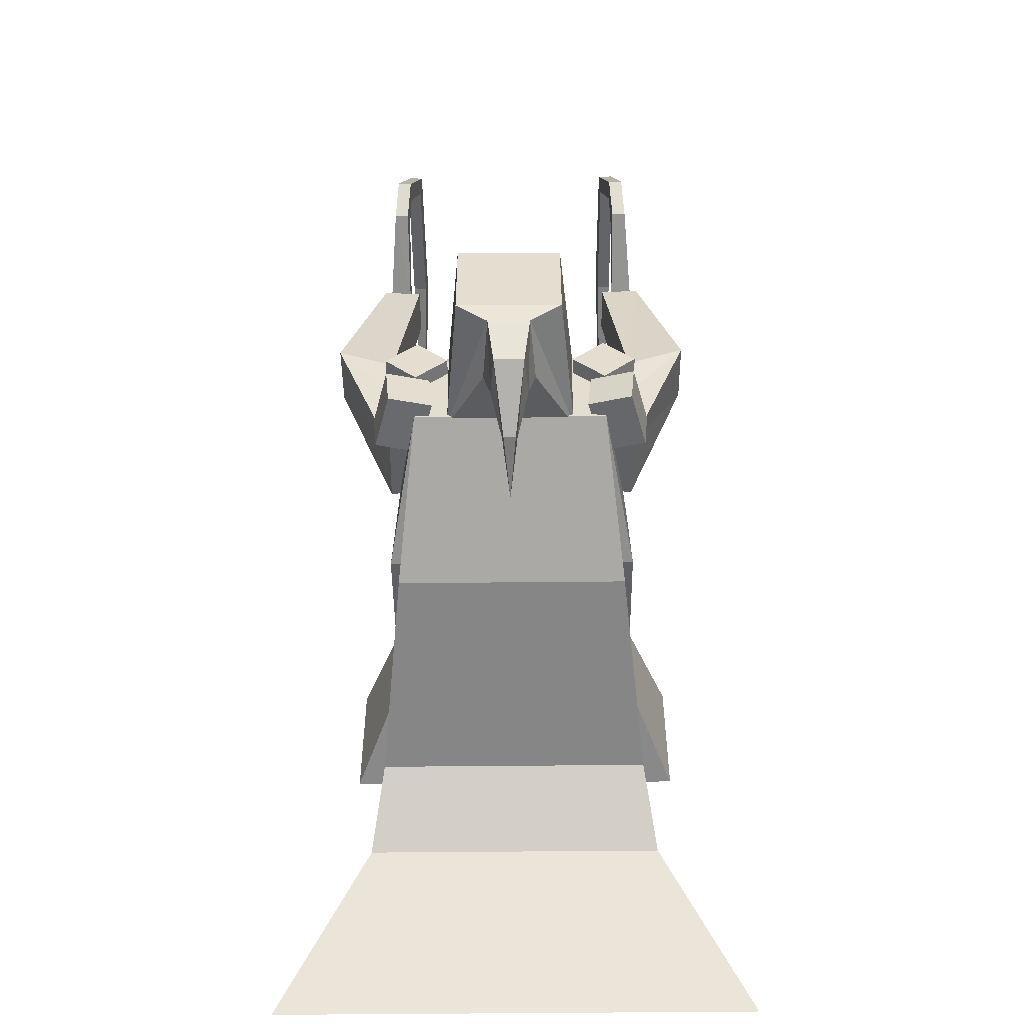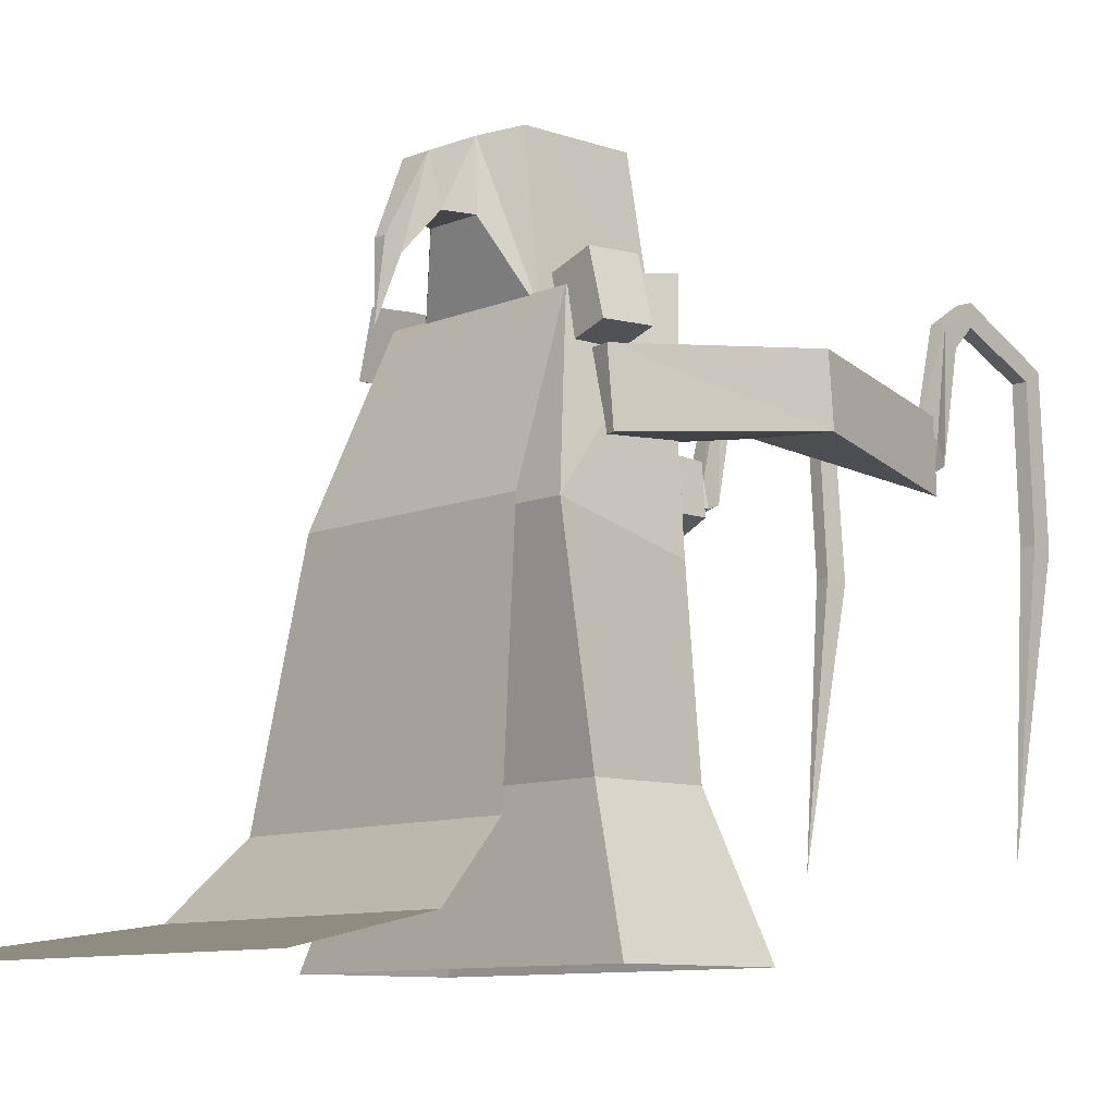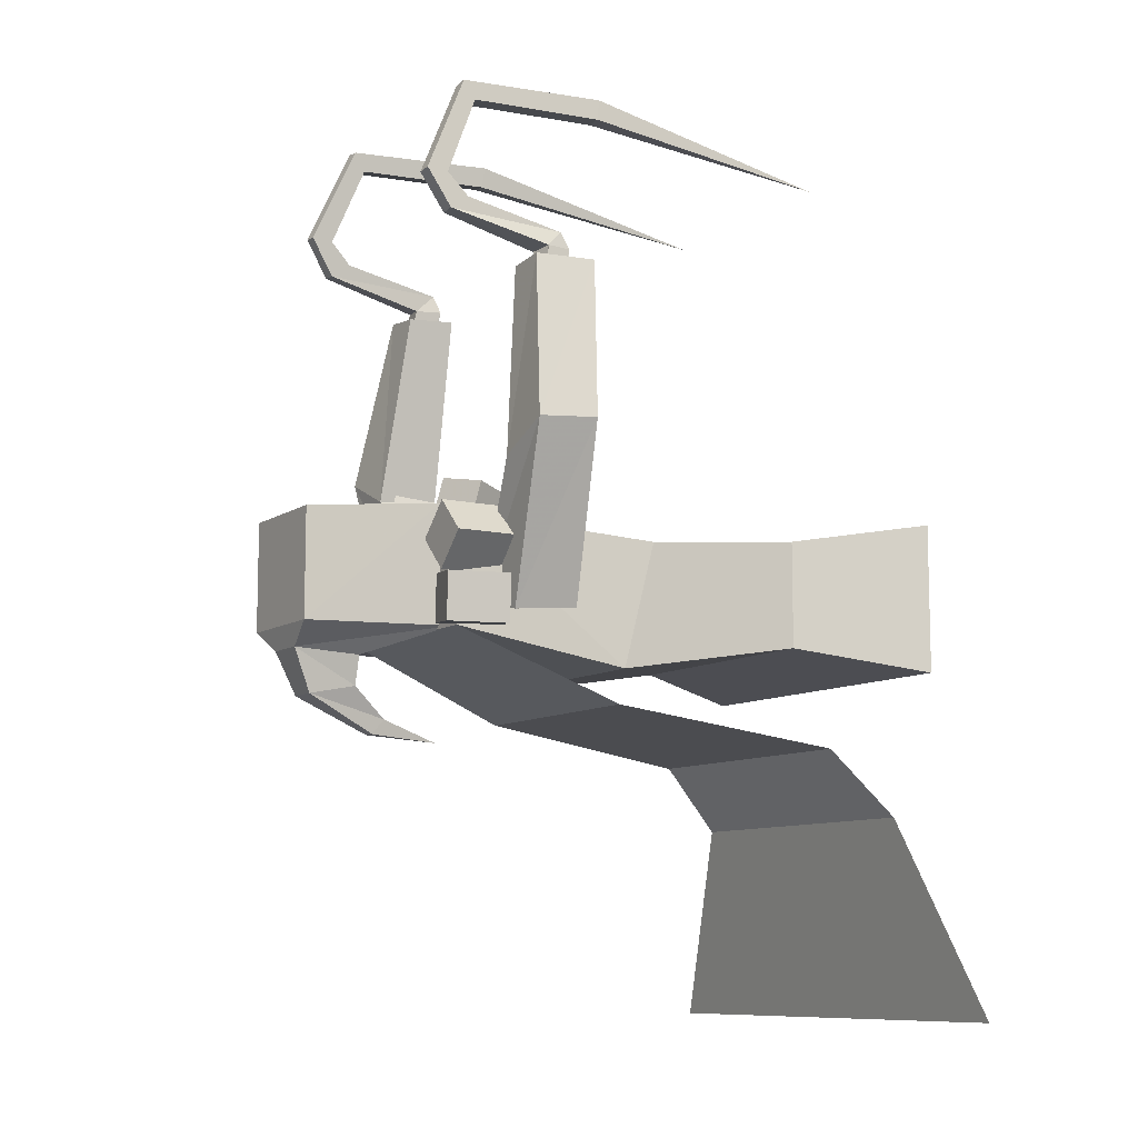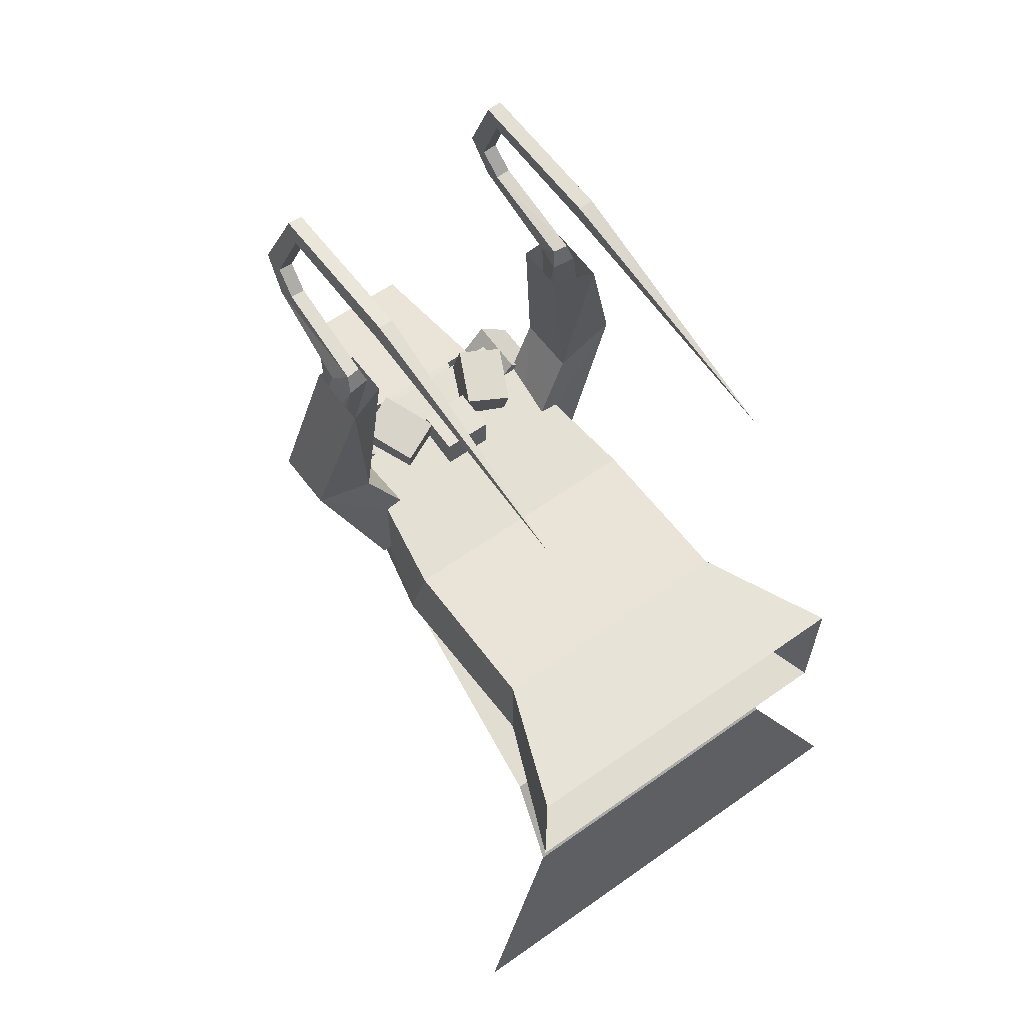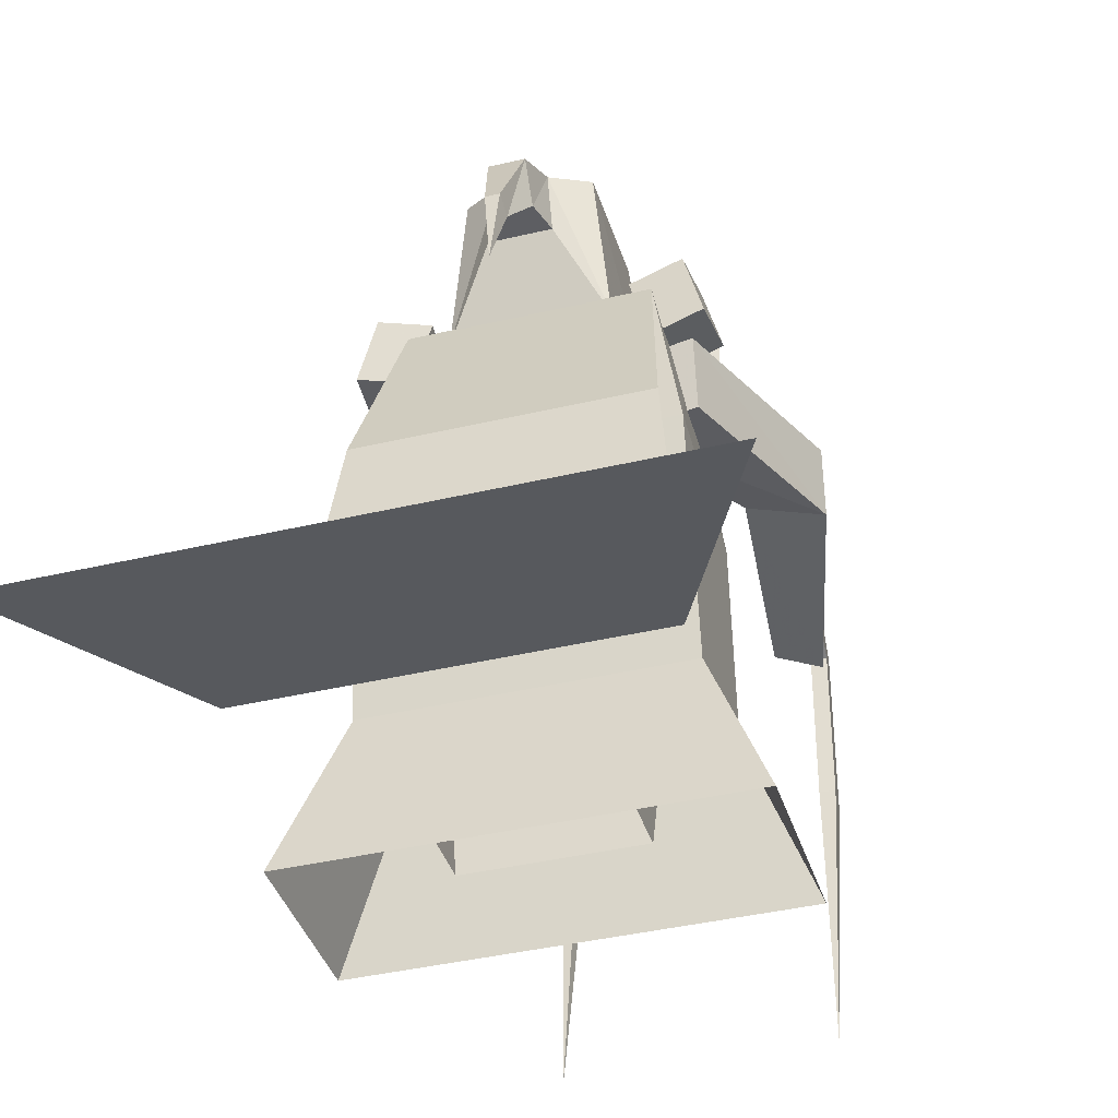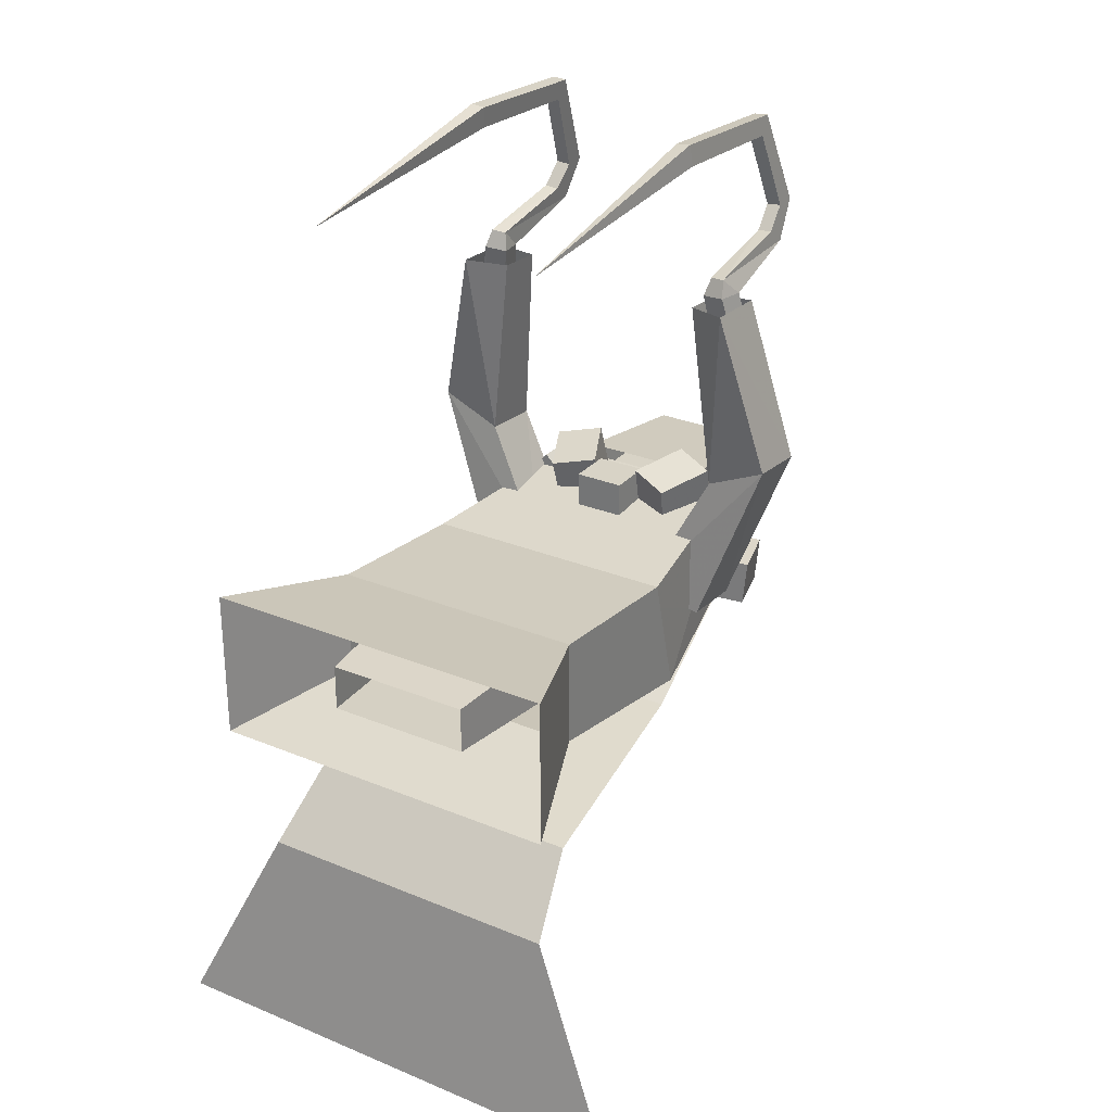
<metadata>
{"format":"obj","ext":"obj","renderer":"f3d","projection":"perspective","resolution":1024,"background":"white","views":[{"elev":-53.9,"azim":-179.4,"up":"+Z"},{"elev":-9.4,"azim":-132.4,"up":"+Y"},{"elev":-9.6,"azim":-121.4,"up":"+Z"},{"elev":62.9,"azim":-35.6,"up":"+Z"},{"elev":-38.9,"azim":-163.3,"up":"+Y"},{"elev":28.1,"azim":32.1,"up":"+Z"}]}
</metadata>
<code>
o ArmRight
v -0.3915 1.305 0.3321
v -0.1902 1.261 -0.06488
v -0.3872 1.261 -0.0996
v -0.572 1.305 0.4119
v -0.393 1.494 0.3147
v -0.1872 1.461 -0.08204
v -0.3841 1.461 -0.1168
v -0.5735 1.494 0.3945
v -0.3258 1.285 0.9022
v -0.4453 1.235 0.9126
v -0.3267 1.431 0.8917
v -0.4462 1.431 0.9022
v -0.4447 1.393 0.3608
v -0.2588 1.345 0.05576
v -0.3769 1.345 0.03492
v -0.5313 1.393 0.3991
v -0.4454 1.489 0.3525
v -0.2569 1.464 0.04546
v -0.3751 1.464 0.02462
v -0.532 1.489 0.3908
v -0.3474 1.314 0.9347
v -0.4152 1.302 0.9406
v -0.3614 1.392 0.9321
v -0.4292 1.38 0.938
v -0.3615 1.333 0.9872
v -0.4045 1.325 0.9908
v -0.3587 1.629 1.043
v -0.4016 1.629 1.047
v -0.3626 1.686 0.9998
v -0.4056 1.686 1.003
v -0.3537 1.693 1.107
v -0.3967 1.692 1.111
v -0.3538 1.757 1.11
v -0.3968 1.757 1.114
v -0.3332 1.595 1.346
v -0.3762 1.595 1.349
v -0.3289 1.63 1.4
v -0.3719 1.63 1.403
v -0.3289 1.178 1.368
v -0.3719 1.178 1.371
v -0.3236 1.17 1.431
v -0.3666 1.169 1.435
v -0.3519 0.3809 1.296
v -0.1969 1.334 -0.06484
v -0.3151 1.334 -0.08567
v -0.1951 1.453 -0.07513
v -0.3132 1.453 -0.09597
v -0.2231 1.346 0.07394
v -0.2213 1.465 0.06364
v -0.1613 1.335 -0.04666
v -0.1594 1.454 -0.05696
f 5 6 2
f 7 3 2
f 7 8 4
f 1 4 10
f 2 3 4
f 8 7 6
f 5 11 12
f 8 12 10
f 5 1 9
f 17 18 14
f 15 14 44
f 20 16 15
f 13 16 22
f 14 15 16
f 20 19 18
f 21 22 26
f 17 23 24
f 20 24 22
f 17 13 21
f 26 28 27
f 28 32 31
f 25 27 29
f 31 32 36
f 29 33 34
f 28 30 34
f 27 31 33
f 36 40 39
f 33 37 38
f 32 34 38
f 31 35 37
f 37 41 42
f 38 42 40
f 37 35 39
f 39 40 43
f 42 41 43
f 40 42 43
f 41 39 43
f 47 45 44
f 19 15 45
f 19 47 46
f 46 51 49
f 49 51 50
f 14 48 50
f 44 50 51
f 18 49 48
f 1 5 2
f 6 7 2
f 3 7 4
f 9 1 10
f 1 2 4
f 5 8 6
f 8 5 12
f 4 8 10
f 11 5 9
f 13 17 14
f 45 15 44
f 19 20 15
f 21 13 22
f 13 14 16
f 17 20 18
f 25 21 26
f 20 17 24
f 16 20 22
f 23 17 21
f 25 26 27
f 24 23 30
f 27 28 31
f 26 22 24
f 28 26 30
f 26 24 30
f 35 31 36
f 30 29 34
f 32 28 34
f 29 27 33
f 35 36 39
f 34 33 38
f 36 32 38
f 33 31 37
f 38 37 42
f 36 38 40
f 41 37 39
f 46 47 44
f 47 19 45
f 18 19 46
f 18 46 49
f 48 49 50
f 44 14 50
f 46 44 51
f 14 18 48
f 21 25 23
f 23 29 30
f 23 25 29
o ArmLeft
v 0.3915 1.305 0.3321
v 0.1902 1.261 -0.06488
v 0.3872 1.261 -0.0996
v 0.572 1.305 0.4119
v 0.393 1.494 0.3147
v 0.1872 1.461 -0.08204
v 0.3841 1.461 -0.1168
v 0.5735 1.494 0.3945
v 0.3258 1.285 0.9022
v 0.4453 1.235 0.9126
v 0.3267 1.431 0.8917
v 0.4462 1.431 0.9022
v 0.4447 1.393 0.3608
v 0.2588 1.345 0.05576
v 0.3769 1.345 0.03492
v 0.5313 1.393 0.3991
v 0.4454 1.489 0.3525
v 0.2569 1.464 0.04546
v 0.3751 1.464 0.02462
v 0.532 1.489 0.3908
v 0.3474 1.314 0.9347
v 0.4152 1.302 0.9406
v 0.3614 1.392 0.9321
v 0.4292 1.38 0.938
v 0.3615 1.333 0.9872
v 0.4045 1.325 0.9908
v 0.3587 1.629 1.043
v 0.4016 1.629 1.047
v 0.3626 1.686 0.9998
v 0.4056 1.686 1.003
v 0.3537 1.693 1.107
v 0.3967 1.692 1.111
v 0.3538 1.757 1.11
v 0.3968 1.757 1.114
v 0.3332 1.595 1.346
v 0.3762 1.595 1.349
v 0.3289 1.63 1.4
v 0.3719 1.63 1.403
v 0.3289 1.178 1.368
v 0.3719 1.178 1.371
v 0.3236 1.17 1.431
v 0.3666 1.169 1.435
v 0.3519 0.3809 1.296
v 0.1969 1.334 -0.06484
v 0.3151 1.334 -0.08567
v 0.1951 1.453 -0.07513
v 0.3132 1.453 -0.09597
v 0.2231 1.346 0.07394
v 0.2213 1.465 0.06364
v 0.1613 1.335 -0.04666
v 0.1594 1.454 -0.05696
f 56 57 53
f 58 54 53
f 58 59 55
f 52 55 61
f 53 54 55
f 59 58 57
f 56 62 63
f 59 63 61
f 56 52 60
f 68 69 65
f 66 65 95
f 71 67 66
f 64 67 73
f 65 66 67
f 71 70 69
f 72 73 77
f 68 74 75
f 71 75 73
f 68 64 72
f 77 79 78
f 79 83 82
f 76 78 80
f 82 83 87
f 80 84 85
f 79 81 85
f 78 82 84
f 87 91 90
f 84 88 89
f 83 85 89
f 82 86 88
f 88 92 93
f 89 93 91
f 88 86 90
f 90 91 94
f 93 92 94
f 91 93 94
f 92 90 94
f 98 96 95
f 70 66 96
f 70 98 97
f 97 102 100
f 100 102 101
f 65 99 101
f 95 101 102
f 69 100 99
f 52 56 53
f 57 58 53
f 54 58 55
f 60 52 61
f 52 53 55
f 56 59 57
f 59 56 63
f 55 59 61
f 62 56 60
f 64 68 65
f 96 66 95
f 70 71 66
f 72 64 73
f 64 65 67
f 68 71 69
f 76 72 77
f 71 68 75
f 67 71 73
f 74 68 72
f 76 77 78
f 75 74 81
f 78 79 82
f 77 73 75
f 79 77 81
f 77 75 81
f 86 82 87
f 81 80 85
f 83 79 85
f 80 78 84
f 86 87 90
f 85 84 89
f 87 83 89
f 84 82 88
f 89 88 93
f 87 89 91
f 92 88 90
f 97 98 95
f 98 70 96
f 69 70 97
f 69 97 100
f 99 100 101
f 95 65 101
f 97 95 102
f 65 69 99
f 72 76 74
f 74 80 81
f 74 76 80
o Body
v 0.3 1.47 0.189
v 0.201 1.47 0.09
v 0.3 1.47 -0.008995
v 0.399 1.47 0.09
v 0.3 1.65 0.1889
v 0.2011 1.65 0.09
v 0.3 1.65 -0.008907
v 0.3989 1.65 0.09
v -0.39 1 0.1142
v -0.39 1.1 -0.262
v 0.39 1.1 -0.262
v 0.39 1 0.1142
v -0.3 1.6 0.162
v -0.3 1.6 -0.162
v 0.3 1.6 -0.162
v 0.3 1.6 0.162
v -0.39 0.5 0.162
v -0.39 0.5 -0.162
v 0.39 0.5 -0.162
v 0.39 0.5 0.162
v -0.546 0.1 0.2268
v -0.546 0.1 -0.2268
v 0.546 0.1 -0.2268
v 0.546 0.1 0.2268
v -0.2504 1.1 0.06182
v -0.2402 1.2 -0.1872
v 0.2402 1.2 -0.1872
v 0.2504 1.1 0.06182
v -0.147 1.61 0.1096
v -0.147 1.61 -0.1172
v 0.147 1.61 -0.1172
v 0.147 1.61 0.1096
v -0.273 0.8 0.07865
v -0.273 0.8 -0.1172
v 0.273 0.8 -0.1172
v 0.273 0.8 0.07865
v -0.2189 0.2 0.04751
v -0.2189 0.2 -0.09266
v 0.2189 0.2 -0.09266
v 0.2189 0.2 0.04751
v -0.36 1.1 -0.362
v 0.36 1.1 -0.362
v -0.432 0.4 -0.462
v 0.432 0.4 -0.462
v -0.4752 0.2 -0.662
v 0.4752 0.2 -0.662
v -0.7603 0.1 -1.262
v 0.7603 0.1 -1.262
v 0.2767 1.511 0.2615
v 0.2648 1.543 0.1258
v 0.1382 1.597 0.1498
v 0.1501 1.565 0.2854
v 0.2019 1.35 0.2303
v 0.19 1.382 0.09451
v 0.06321 1.437 0.1185
v 0.07513 1.405 0.2542
v 0.4365 1.503 -0.02637
v 0.3018 1.467 -0.01417
v 0.29 1.463 -0.1536
v 0.4248 1.5 -0.1658
v 0.3899 1.677 -0.02642
v 0.2553 1.64 -0.01423
v 0.2435 1.637 -0.1536
v 0.3781 1.673 -0.1658
v 0.07539 1.443 0.2439
v 0.07539 1.443 0.1361
v -0.07539 1.443 0.1361
v -0.07539 1.443 0.2439
v 0.07546 1.305 0.2439
v 0.07546 1.305 0.1361
v -0.07546 1.305 0.1361
v -0.07546 1.305 0.2439
v -0.3 1.47 0.189
v -0.201 1.47 0.09
v -0.3 1.47 -0.008995
v -0.399 1.47 0.09
v -0.3 1.65 0.1889
v -0.2011 1.65 0.09
v -0.3 1.65 -0.008907
v -0.3989 1.65 0.09
v -0.2767 1.511 0.2615
v -0.2648 1.543 0.1258
v -0.1382 1.597 0.1498
v -0.1501 1.565 0.2854
v -0.2019 1.35 0.2303
v -0.19 1.382 0.09451
v -0.06321 1.437 0.1185
v -0.07513 1.405 0.2542
v -0.4365 1.503 -0.02637
v -0.3018 1.467 -0.01417
v -0.29 1.463 -0.1536
v -0.4248 1.5 -0.1658
v -0.3899 1.677 -0.02642
v -0.2553 1.64 -0.01423
v -0.2435 1.637 -0.1536
v -0.3781 1.673 -0.1658
f 108 104 103
f 109 105 104
f 110 106 105
f 107 103 106
f 104 105 106
f 109 108 107
f 107 108 103
f 108 109 104
f 109 110 105
f 110 107 106
f 103 104 106
f 110 109 107
f 115 116 112
f 117 113 112
f 118 114 113
f 115 111 114
f 111 119 122
f 117 116 115
f 119 123 126
f 113 114 122
f 113 121 120
f 112 120 119
f 122 126 125
f 121 125 124
f 120 124 123
f 132 128 127
f 132 133 129
f 133 134 130
f 131 127 130
f 127 135 138
f 133 132 131
f 135 139 142
f 129 130 138
f 129 137 136
f 128 136 135
f 138 142 141
f 136 137 141
f 135 136 140
f 138 135 136
f 116 117 144
f 144 146 145
f 146 148 147
f 148 150 149
f 111 115 112
f 116 117 112
f 117 118 113
f 118 115 114
f 114 111 122
f 118 117 115
f 122 119 126
f 121 113 122
f 112 113 120
f 111 112 119
f 121 122 125
f 120 121 124
f 119 120 123
f 131 132 127
f 128 132 129
f 129 133 130
f 134 131 130
f 130 127 138
f 134 133 131
f 138 135 142
f 137 129 138
f 128 129 136
f 127 128 135
f 137 138 141
f 140 136 141
f 139 135 140
f 137 138 136
f 143 116 144
f 143 144 145
f 145 146 147
f 147 148 149
f 153 152 157
f 152 153 154
f 154 158 155
f 152 151 156
f 152 156 157
f 151 154 155
f 154 153 158
f 157 156 155
f 151 155 156
f 153 157 158
f 164 160 159
f 165 161 160
f 166 162 161
f 163 159 162
f 160 161 162
f 165 164 163
f 163 164 159
f 164 165 160
f 165 166 161
f 166 163 162
f 159 160 162
f 166 165 163
f 158 157 155
f 151 152 154
f 169 168 173
f 168 169 170
f 170 174 171
f 168 167 172
f 168 172 173
f 167 170 171
f 170 169 174
f 173 172 171
f 167 171 172
f 169 173 174
f 174 173 171
f 167 168 170
f 180 176 175
f 181 177 176
f 182 178 177
f 179 175 178
f 176 177 178
f 181 180 179
f 179 180 175
f 180 181 176
f 181 182 177
f 182 179 178
f 175 176 178
f 182 181 179
f 185 184 189
f 184 185 186
f 186 190 187
f 184 183 188
f 184 188 189
f 183 186 187
f 186 185 190
f 189 188 187
f 183 187 188
f 185 189 190
f 196 192 191
f 197 193 192
f 198 194 193
f 195 191 194
f 192 193 194
f 197 196 195
f 195 196 191
f 196 197 192
f 197 198 193
f 198 195 194
f 191 192 194
f 198 197 195
f 190 189 187
f 183 184 186
o Head
v -0.2 1.6 0.2
v -0.2 1.56 -0.15
v 0.2 1.56 -0.15
v 0.2 1.6 0.2
v -0.16 2 0.16
v -0.16 2 -0.16
v 0.16 2 -0.16
v 0.16 2 0.16
v -0.14 1.6 0.14
v -0.14 1.6 -0.14
v 0.14 1.6 -0.14
v 0.14 1.6 0.14
v -0.1399 1.96 0.1399
v -0.1399 1.96 -0.1399
v 0.1399 1.96 -0.1399
v 0.1399 1.96 0.1399
v -0.08 1.791 -0.235
v 0.08 1.791 -0.235
v -0.064 1.983 -0.223
v 0.064 1.983 -0.223
v -0.0576 1.791 -0.3209
v 0.0576 1.791 -0.3209
v -0.04608 1.927 -0.3483
v 0.04608 1.927 -0.3483
v -0.02304 1.682 -0.407
v 0.02304 1.682 -0.407
v -0.01843 1.717 -0.4503
v 0.01843 1.717 -0.4503
v -0 1.504 -0.4649
f 204 200 199
f 200 215 216
f 205 206 202
f 203 199 202
f 205 204 203
f 212 208 207
f 213 209 208
f 214 210 209
f 211 207 210
f 208 209 210
f 213 212 211
f 216 215 219
f 201 216 218
f 205 218 217
f 200 204 217
f 219 223 224
f 218 216 220
f 218 222 221
f 217 221 219
f 222 220 224
f 222 226 225
f 221 225 223
f 224 223 227
f 226 224 227
f 225 226 227
f 223 225 227
f 203 204 199
f 201 200 216
f 201 205 202
f 206 203 202
f 206 205 203
f 211 212 207
f 212 213 208
f 213 214 209
f 214 211 210
f 207 208 210
f 214 213 211
f 220 216 219
f 205 201 218
f 204 205 217
f 215 200 217
f 220 219 224
f 222 218 220
f 217 218 221
f 215 217 219
f 226 222 224
f 221 222 225
f 219 221 223

</code>
